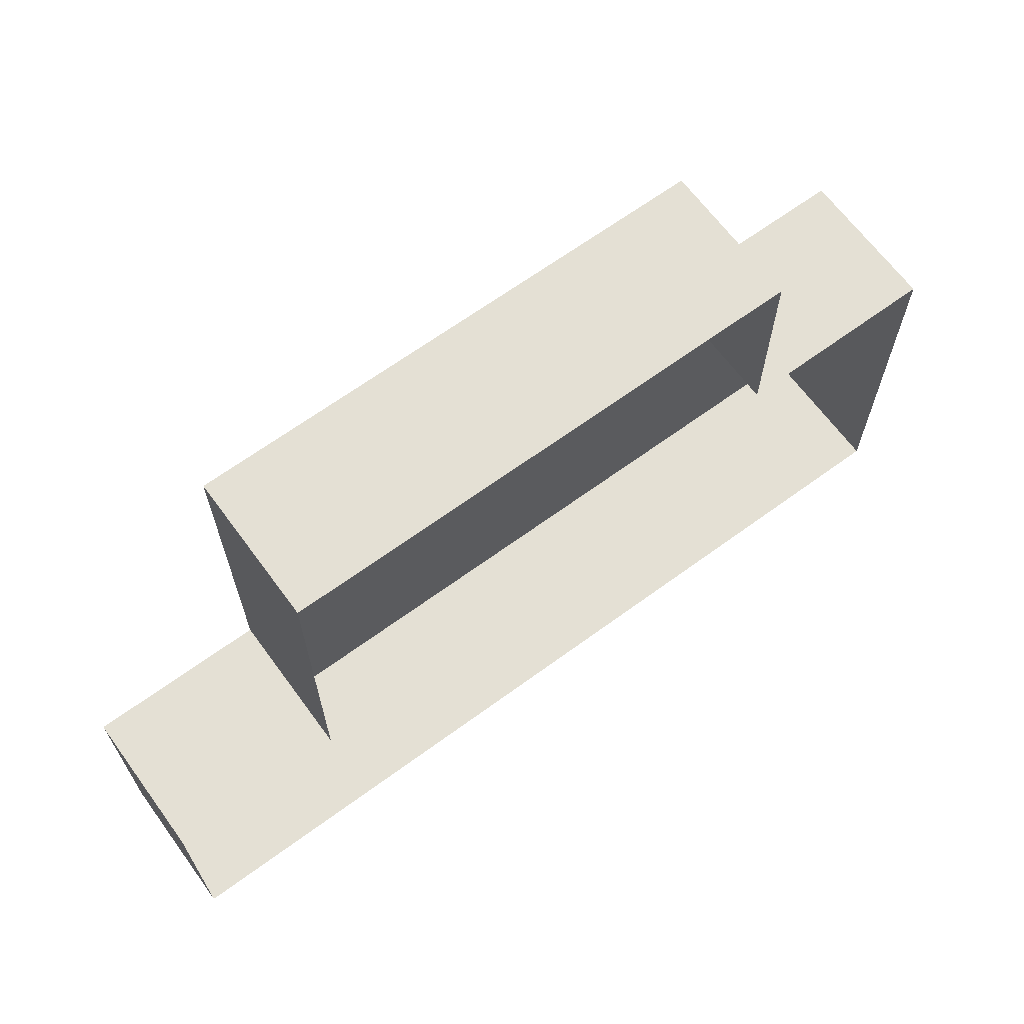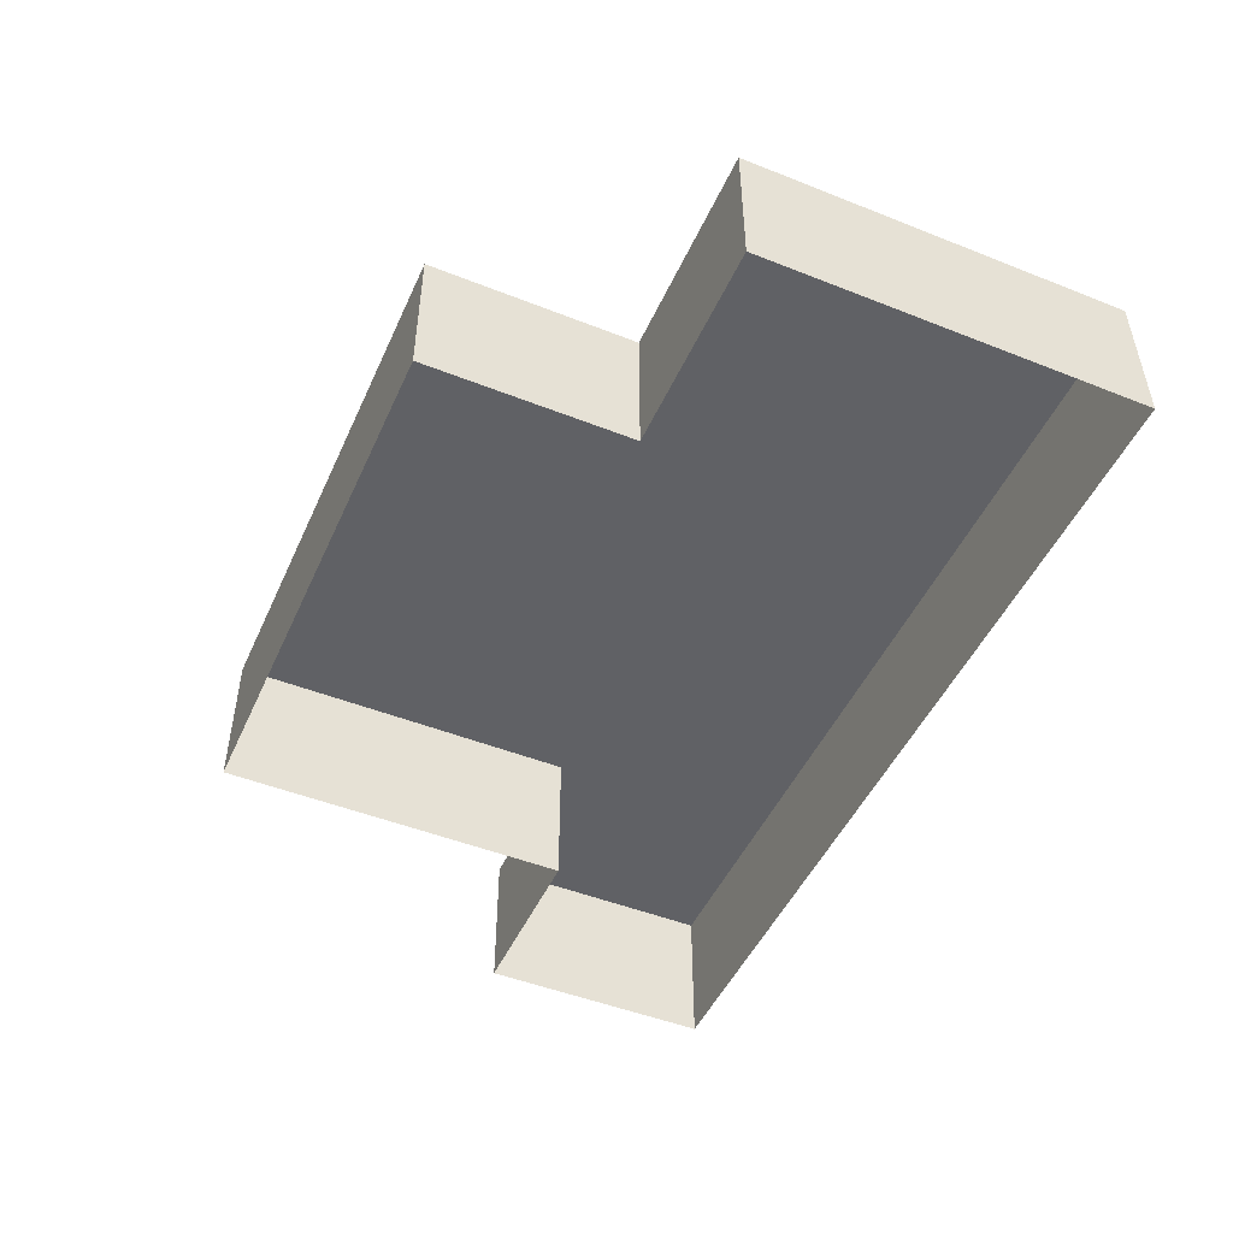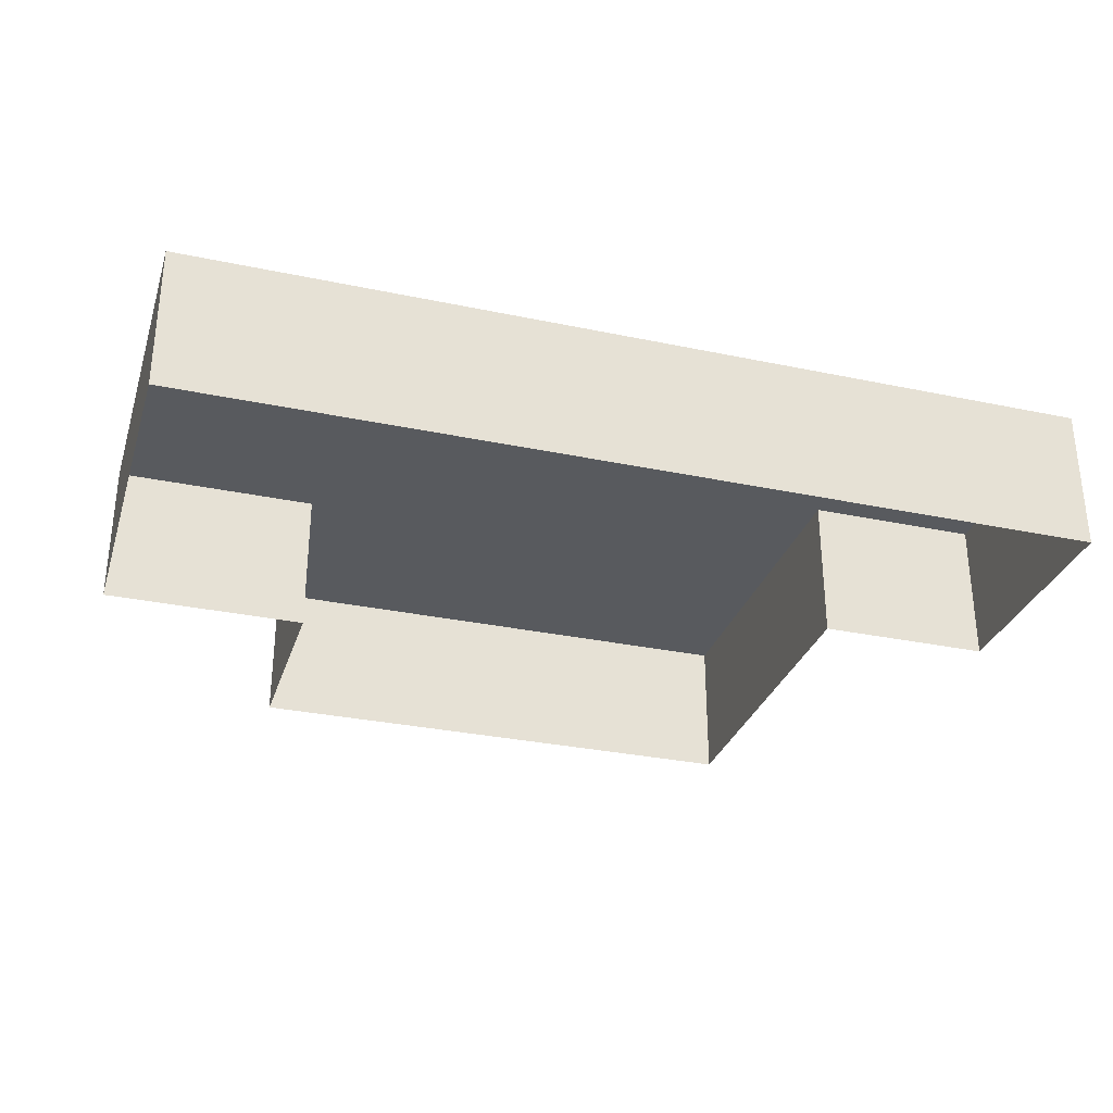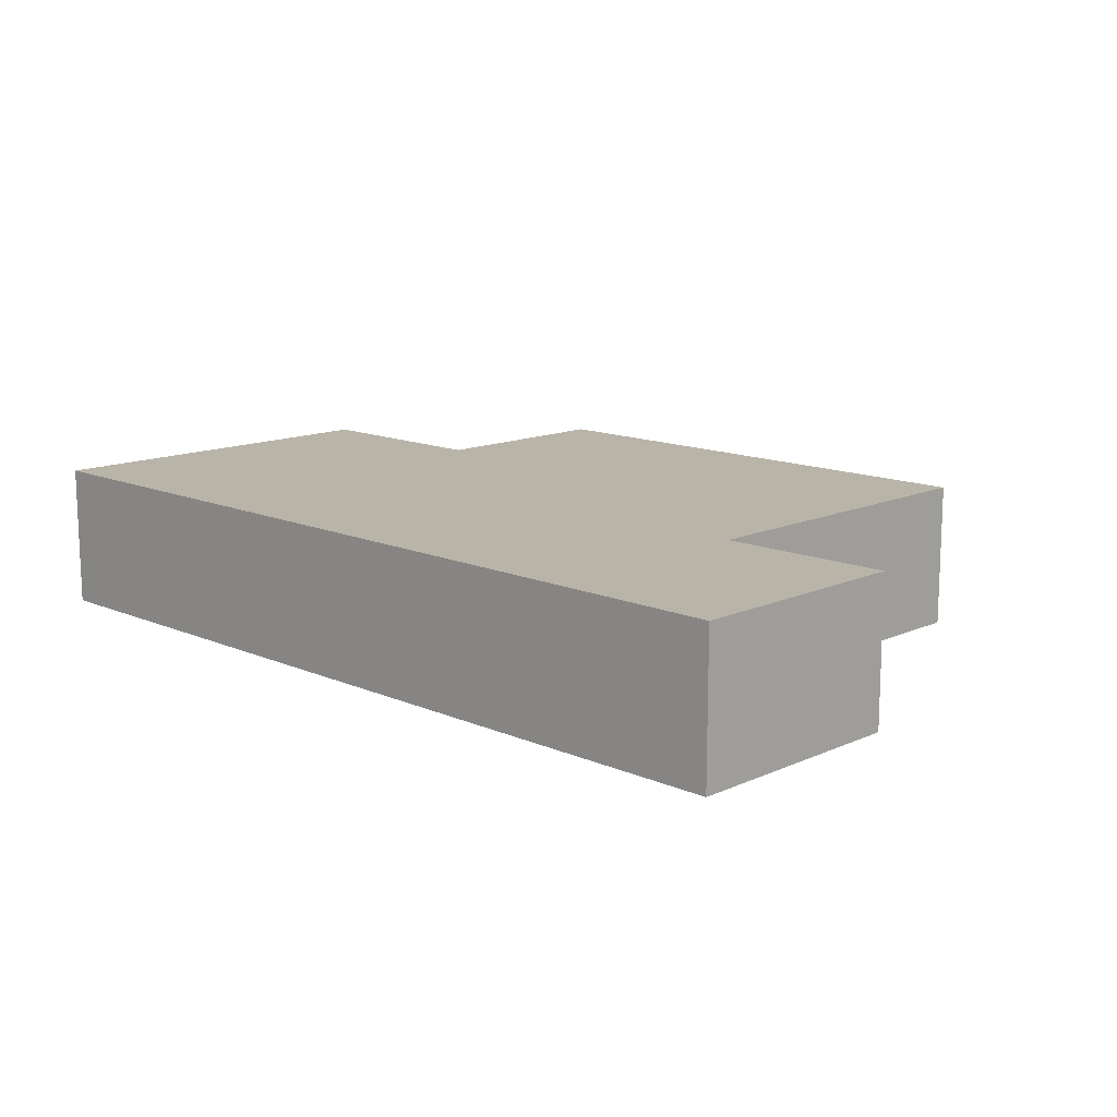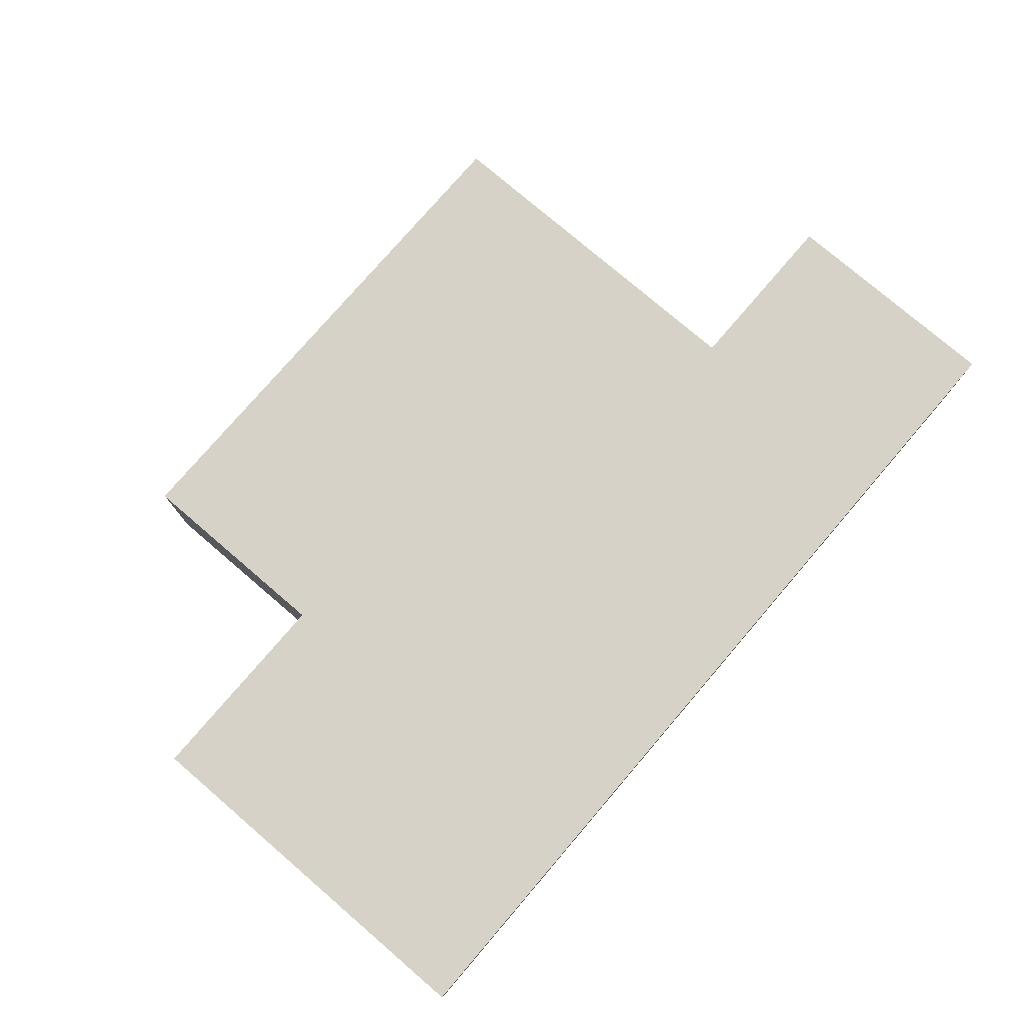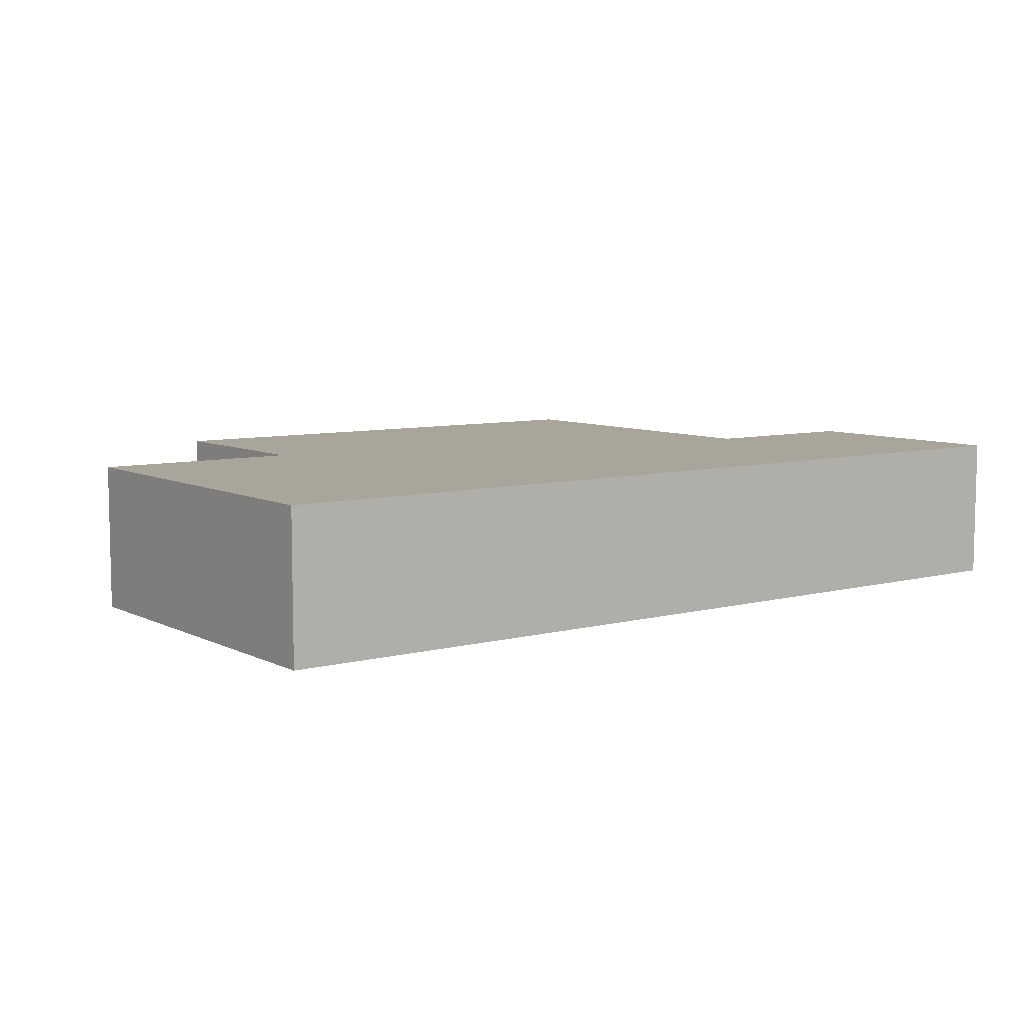
<metadata>
{"format":"obj","ext":"obj","renderer":"f3d","projection":"perspective","resolution":1024,"background":"white","views":[{"elev":66.0,"azim":143.7,"up":"+Y"},{"elev":-48.5,"azim":-113.8,"up":"+Z"},{"elev":-30.8,"azim":-16.8,"up":"+Z"},{"elev":13.2,"azim":44.5,"up":"+Z"},{"elev":77.3,"azim":-49.4,"up":"+Z"},{"elev":7.6,"azim":-36.4,"up":"+Z"}]}
</metadata>
<code>
g fort_frozen_sea_ice_floe_08
v -1.063 1.25 -0.3125
v -1.063 1.25 0.3125
v -1.063 0.375 0.3125
v -1.063 0.375 -0.3125
v -1.063 0.375 -0.3125
v -1.063 0.375 0.3125
v -1.938 0.375 0.3125
v -1.938 0.375 -0.3125
v -1.938 0.375 -0.3125
v -1.938 0.375 0.3125
v -1.938 -1.25 0.3125
v -1.938 -1.25 -0.3125
v -1.938 -1.25 -0.3125
v -1.938 -1.25 0.3125
v 1.937 -1.25 0.3125
v 1.937 -1.25 -0.3125
v 1.937 -1.25 -0.3125
v 1.937 -1.25 0.3125
v 1.937 -0.25 0.3125
v 1.937 -0.25 -0.3125
v 1.937 -0.25 -0.3125
v 1.937 -0.25 0.3125
v 1.187 -0.25 0.3125
v 1.187 -0.25 -0.3125
v 1.187 -0.25 -0.3125
v 1.187 -0.25 0.3125
v 1.187 1.25 0.3125
v 1.187 1.25 -0.3125
v 1.187 1.25 -0.3125
v 1.187 1.25 0.3125
v -1.063 1.25 0.3125
v -1.063 1.25 -0.3125
g fort_frozen_sea_ice_floe_08_0
f -30 -31 -32
f -29 -30 -32
f -26 -27 -28
f -25 -26 -28
f -22 -23 -24
f -21 -22 -24
f -18 -19 -20
f -17 -18 -20
f -14 -15 -16
f -13 -14 -16
f -10 -11 -12
f -9 -10 -12
f -6 -7 -8
f -5 -6 -8
f -2 -3 -4
f -1 -2 -4
v -1.938 0.375 0.3125
v -1.063 0.375 0.3125
v 1.937 -1.25 0.3125
v -1.938 -1.25 0.3125
v 1.187 -0.25 0.3125
v -1.063 1.25 0.3125
v 1.187 1.25 0.3125
v 1.937 -0.25 0.3125
g fort_frozen_sea_ice_floe_08_1
f -6 -7 -8
f -5 -6 -8
f -4 -7 -6
f -3 -7 -4
f -2 -3 -4
f -1 -4 -6

</code>
